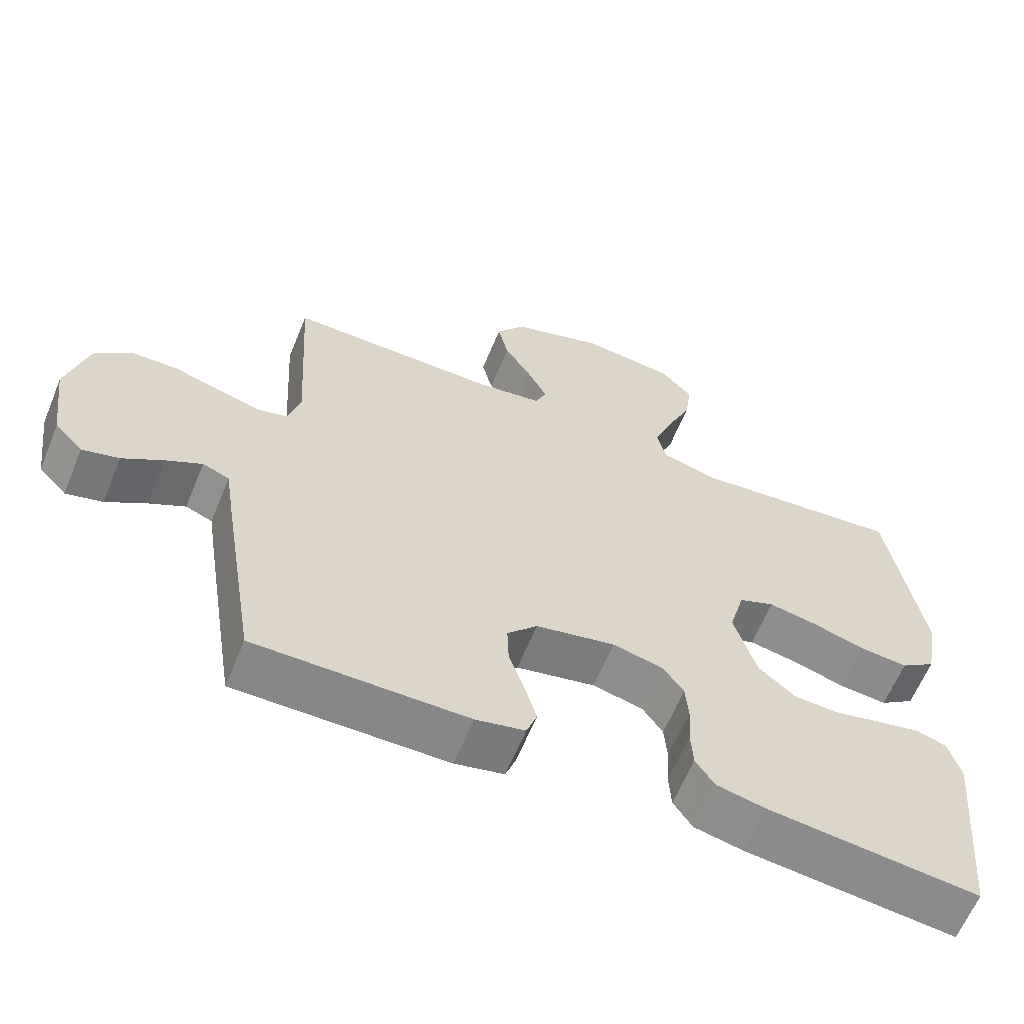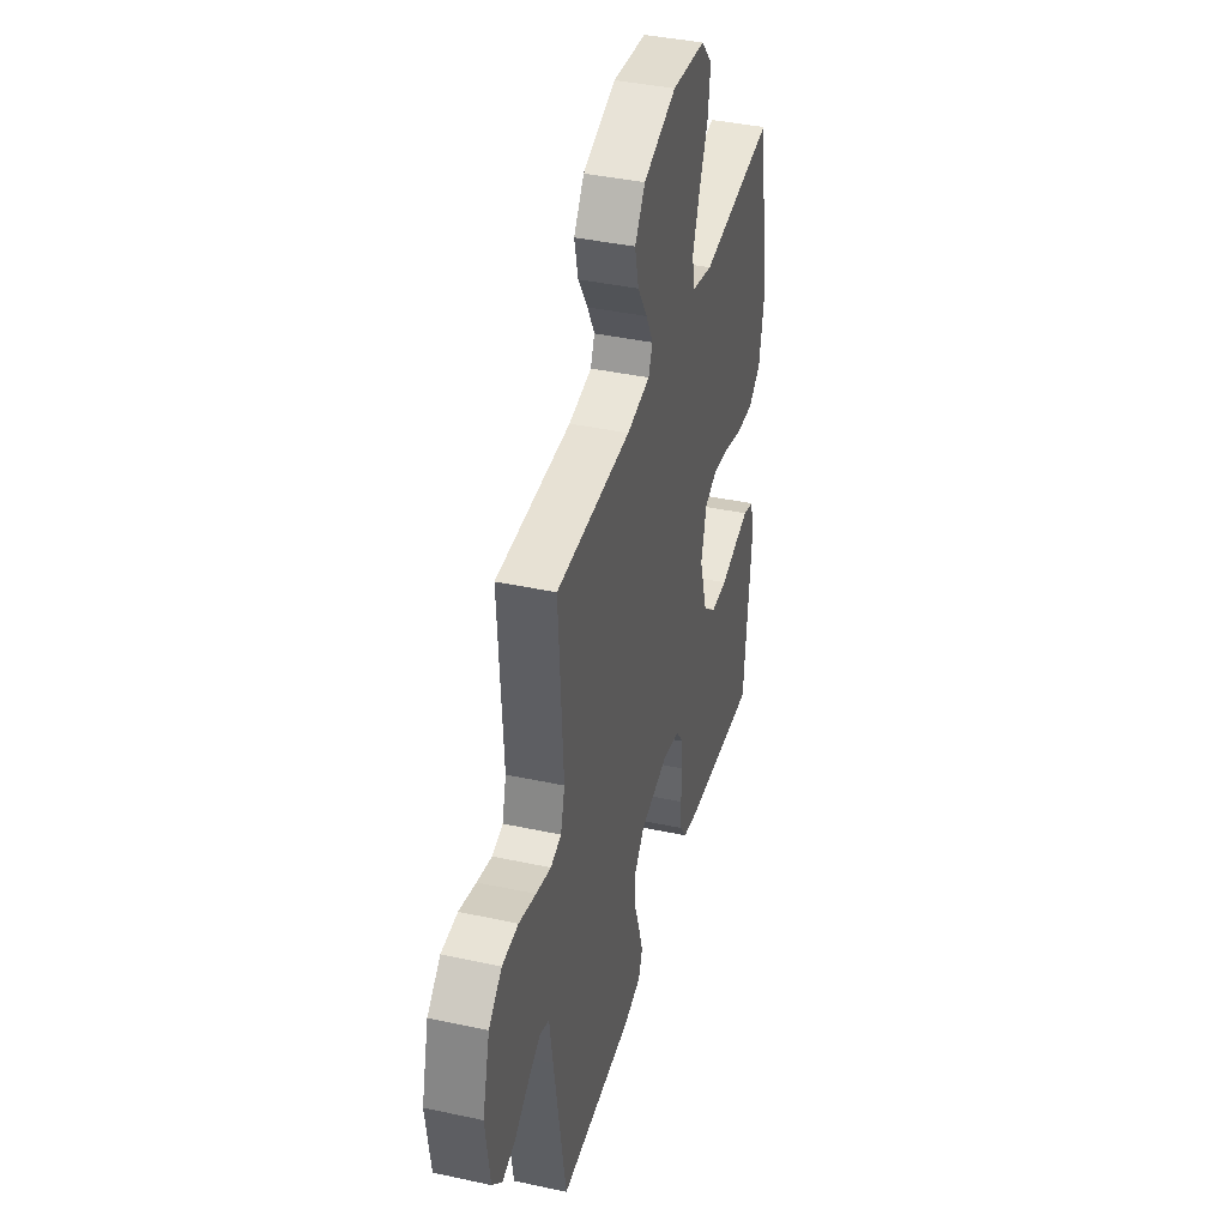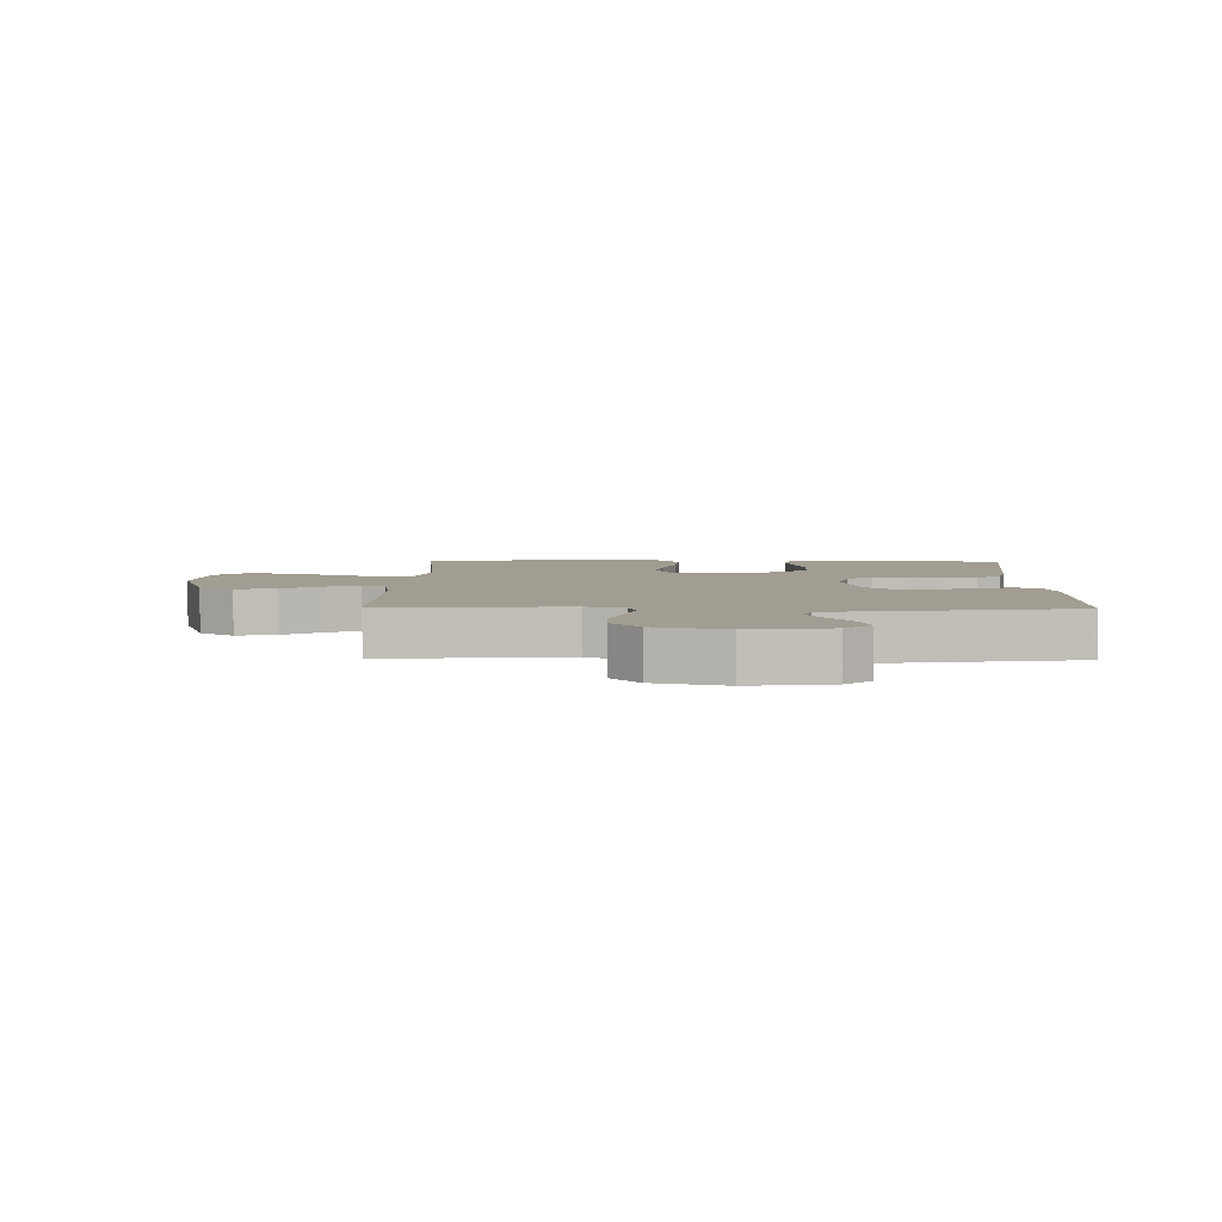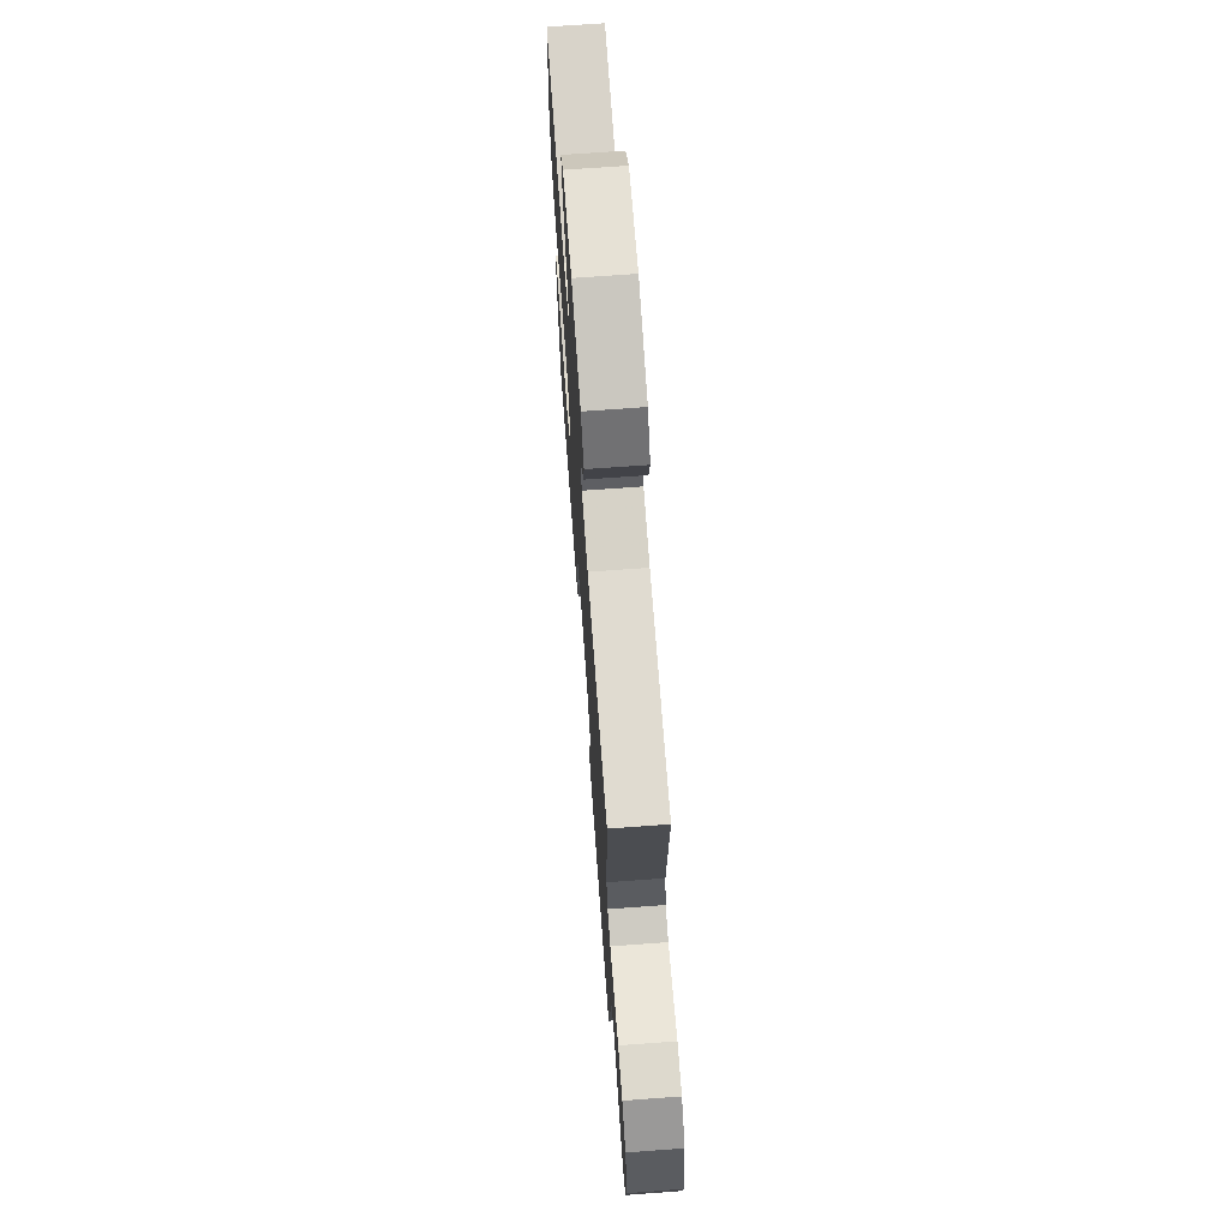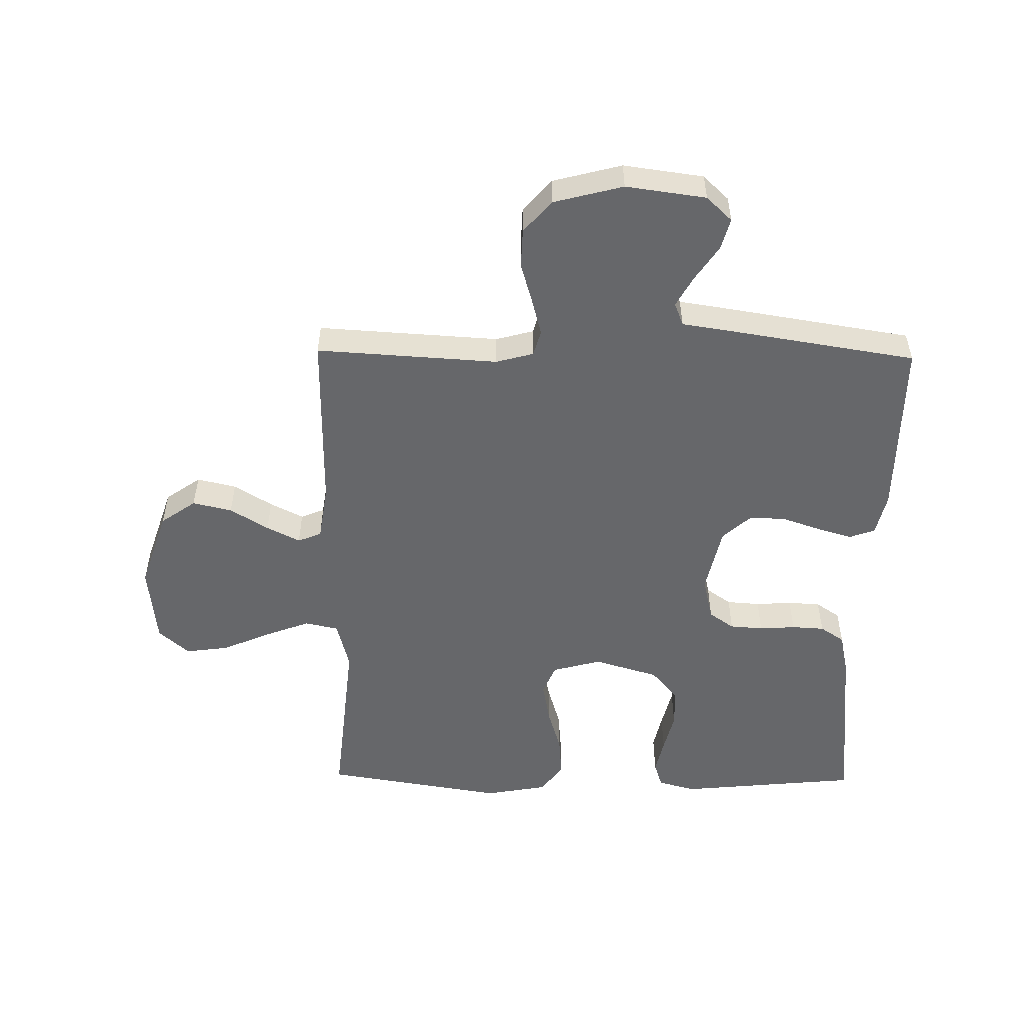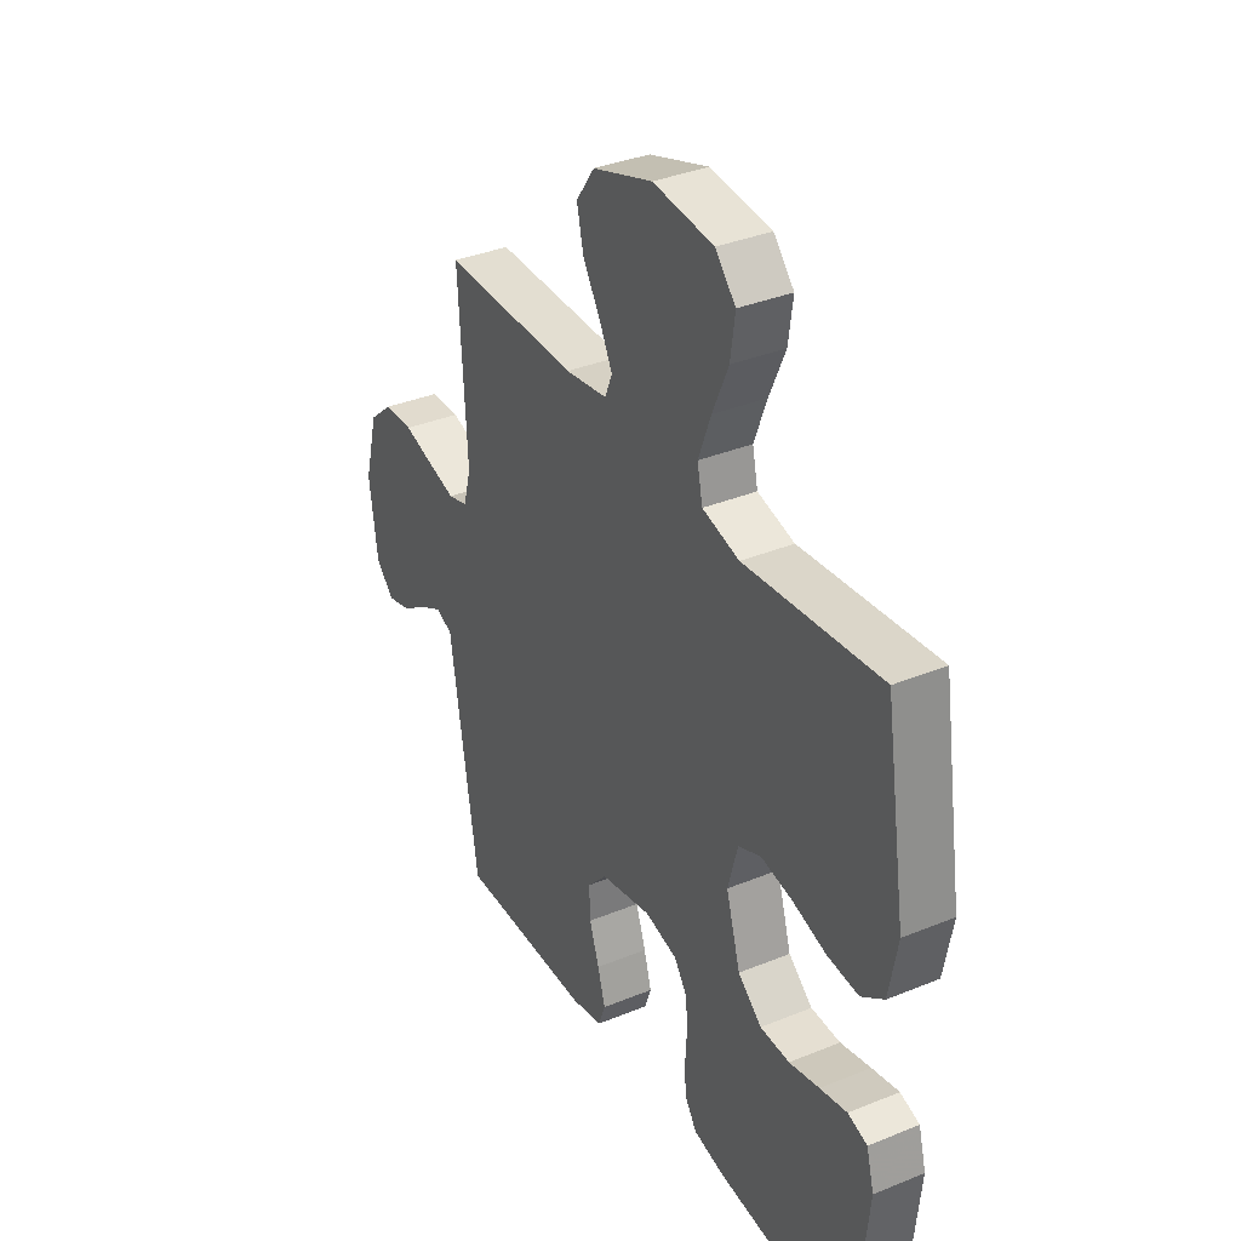
<metadata>
{"format":"obj","ext":"obj","renderer":"f3d","projection":"perspective","resolution":1024,"background":"white","views":[{"elev":-62.6,"azim":157.7,"up":"+Z"},{"elev":39.9,"azim":105.0,"up":"+Z"},{"elev":4.8,"azim":91.2,"up":"+Y"},{"elev":70.3,"azim":85.8,"up":"+Z"},{"elev":-52.2,"azim":89.1,"up":"+Y"},{"elev":35.6,"azim":-118.4,"up":"+Z"}]}
</metadata>
<code>
v -0.5 0.07 0.5
v -0.2 0.07 0.47
v -0.118 0.07 0.491
v -0.106 0.07 0.546
v -0.134 0.07 0.62
v -0.169 0.07 0.7
v -0.179 0.07 0.772
v -0.134 0.07 0.822
v 0 0.07 0.836
v 0.132 0.07 0.792
v 0.173 0.07 0.734
v 0.158 0.07 0.669
v 0.119 0.07 0.606
v 0.091 0.07 0.551
v 0.107 0.07 0.512
v 0.2 0.07 0.498
v 0.5 0.07 0.5
v 0.482 0.07 0.2
v 0.499 0.07 0.138
v 0.542 0.07 0.126
v 0.602 0.07 0.142
v 0.67 0.07 0.162
v 0.735 0.07 0.16
v 0.788 0.07 0.114
v 0.818 0.07 0
v 0.8 0.07 -0.132
v 0.76 0.07 -0.174
v 0.708 0.07 -0.16
v 0.651 0.07 -0.122
v 0.6 0.07 -0.094
v 0.562 0.07 -0.109
v 0.548 0.07 -0.2
v 0.5 0.07 -0.5
v 0.2 0.07 -0.498
v 0.13 0.07 -0.482
v 0.115 0.07 -0.44
v 0.132 0.07 -0.382
v 0.154 0.07 -0.318
v 0.156 0.07 -0.258
v 0.113 0.07 -0.211
v 0 0.07 -0.187
v -0.072 0.07 -0.204
v -0.101 0.07 -0.245
v -0.105 0.07 -0.3
v -0.101 0.07 -0.36
v -0.104 0.07 -0.414
v -0.131 0.07 -0.454
v -0.2 0.07 -0.469
v -0.5 0.07 -0.5
v -0.53 0.07 -0.2
v -0.513 0.07 -0.138
v -0.47 0.07 -0.124
v -0.41 0.07 -0.137
v -0.343 0.07 -0.153
v -0.278 0.07 -0.151
v -0.225 0.07 -0.107
v -0.193 0.07 0
v -0.215 0.07 0.081
v -0.266 0.07 0.102
v -0.336 0.07 0.089
v -0.41 0.07 0.067
v -0.479 0.07 0.061
v -0.529 0.07 0.097
v -0.548 0.07 0.2
v -0.5 0 0.5
v -0.2 0 0.47
v -0.118 0 0.491
v -0.106 0 0.546
v -0.134 0 0.62
v -0.169 0 0.7
v -0.179 0 0.772
v -0.134 0 0.822
v 0 0 0.836
v 0.132 0 0.792
v 0.173 0 0.734
v 0.158 0 0.669
v 0.119 0 0.606
v 0.091 0 0.551
v 0.107 0 0.512
v 0.2 0 0.498
v 0.5 0 0.5
v 0.482 0 0.2
v 0.499 0 0.138
v 0.542 0 0.126
v 0.602 0 0.142
v 0.67 0 0.162
v 0.735 0 0.16
v 0.788 0 0.114
v 0.818 0 0
v 0.8 0 -0.132
v 0.76 0 -0.174
v 0.708 0 -0.16
v 0.651 0 -0.122
v 0.6 0 -0.094
v 0.562 0 -0.109
v 0.548 0 -0.2
v 0.5 0 -0.5
v 0.2 0 -0.498
v 0.13 0 -0.482
v 0.115 0 -0.44
v 0.132 0 -0.382
v 0.154 0 -0.318
v 0.156 0 -0.258
v 0.113 0 -0.211
v 0 0 -0.187
v -0.072 0 -0.204
v -0.101 0 -0.245
v -0.105 0 -0.3
v -0.101 0 -0.36
v -0.104 0 -0.414
v -0.131 0 -0.454
v -0.2 0 -0.469
v -0.5 0 -0.5
v -0.53 0 -0.2
v -0.513 0 -0.138
v -0.47 0 -0.124
v -0.41 0 -0.137
v -0.343 0 -0.153
v -0.278 0 -0.151
v -0.225 0 -0.107
v -0.193 0 0
v -0.215 0 0.081
v -0.266 0 0.102
v -0.336 0 0.089
v -0.41 0 0.067
v -0.479 0 0.061
v -0.529 0 0.097
v -0.548 0 0.2
f 63 64 1 2
f 60 61 62 63
f 59 60 63 2
f 58 59 2 3
f 57 58 3
f 51 52 53 54
f 49 50 51 54
f 49 54 55
f 48 49 55 56
f 44 45 46 47
f 43 44 47 48
f 35 36 37 38
f 33 34 35 38
f 31 32 33 38
f 31 38 39
f 30 31 39 40
f 26 27 28 29
f 26 29 30
f 25 26 30
f 21 22 23 24
f 20 21 24 25
f 19 20 25 30
f 16 17 18
f 15 16 18 19
f 10 11 12 13
f 10 13 14
f 9 10 14
f 8 9 14
f 5 6 7 8
f 4 5 8 14
f 57 3 4 14
f 43 48 56 57
f 42 43 57 14
f 41 42 14 15
f 30 40 41
f 15 19 30 41
f 66 65 128 127
f 127 126 125 124
f 66 127 124 123
f 67 66 123 122
f 67 122 121
f 118 117 116 115
f 118 115 114 113
f 119 118 113
f 120 119 113 112
f 111 110 109 108
f 112 111 108 107
f 102 101 100 99
f 102 99 98 97
f 102 97 96 95
f 103 102 95
f 104 103 95 94
f 93 92 91 90
f 94 93 90
f 94 90 89
f 88 87 86 85
f 89 88 85 84
f 94 89 84 83
f 82 81 80
f 83 82 80 79
f 77 76 75 74
f 78 77 74
f 78 74 73
f 78 73 72
f 72 71 70 69
f 78 72 69 68
f 78 68 67 121
f 121 120 112 107
f 78 121 107 106
f 79 78 106 105
f 105 104 94
f 105 94 83 79
f 1 65 66 2
f 2 66 67 3
f 3 67 68 4
f 4 68 69 5
f 5 69 70 6
f 6 70 71 7
f 7 71 72 8
f 8 72 73 9
f 9 73 74 10
f 10 74 75 11
f 11 75 76 12
f 12 76 77 13
f 13 77 78 14
f 14 78 79 15
f 15 79 80 16
f 16 80 81 17
f 17 81 82 18
f 18 82 83 19
f 19 83 84 20
f 20 84 85 21
f 21 85 86 22
f 22 86 87 23
f 23 87 88 24
f 24 88 89 25
f 25 89 90 26
f 26 90 91 27
f 27 91 92 28
f 28 92 93 29
f 29 93 94 30
f 30 94 95 31
f 31 95 96 32
f 32 96 97 33
f 33 97 98 34
f 34 98 99 35
f 35 99 100 36
f 36 100 101 37
f 37 101 102 38
f 38 102 103 39
f 39 103 104 40
f 40 104 105 41
f 41 105 106 42
f 42 106 107 43
f 43 107 108 44
f 44 108 109 45
f 45 109 110 46
f 46 110 111 47
f 47 111 112 48
f 48 112 113 49
f 49 113 114 50
f 50 114 115 51
f 51 115 116 52
f 52 116 117 53
f 53 117 118 54
f 54 118 119 55
f 55 119 120 56
f 56 120 121 57
f 57 121 122 58
f 58 122 123 59
f 59 123 124 60
f 60 124 125 61
f 61 125 126 62
f 62 126 127 63
f 63 127 128 64
f 64 128 65 1

</code>
